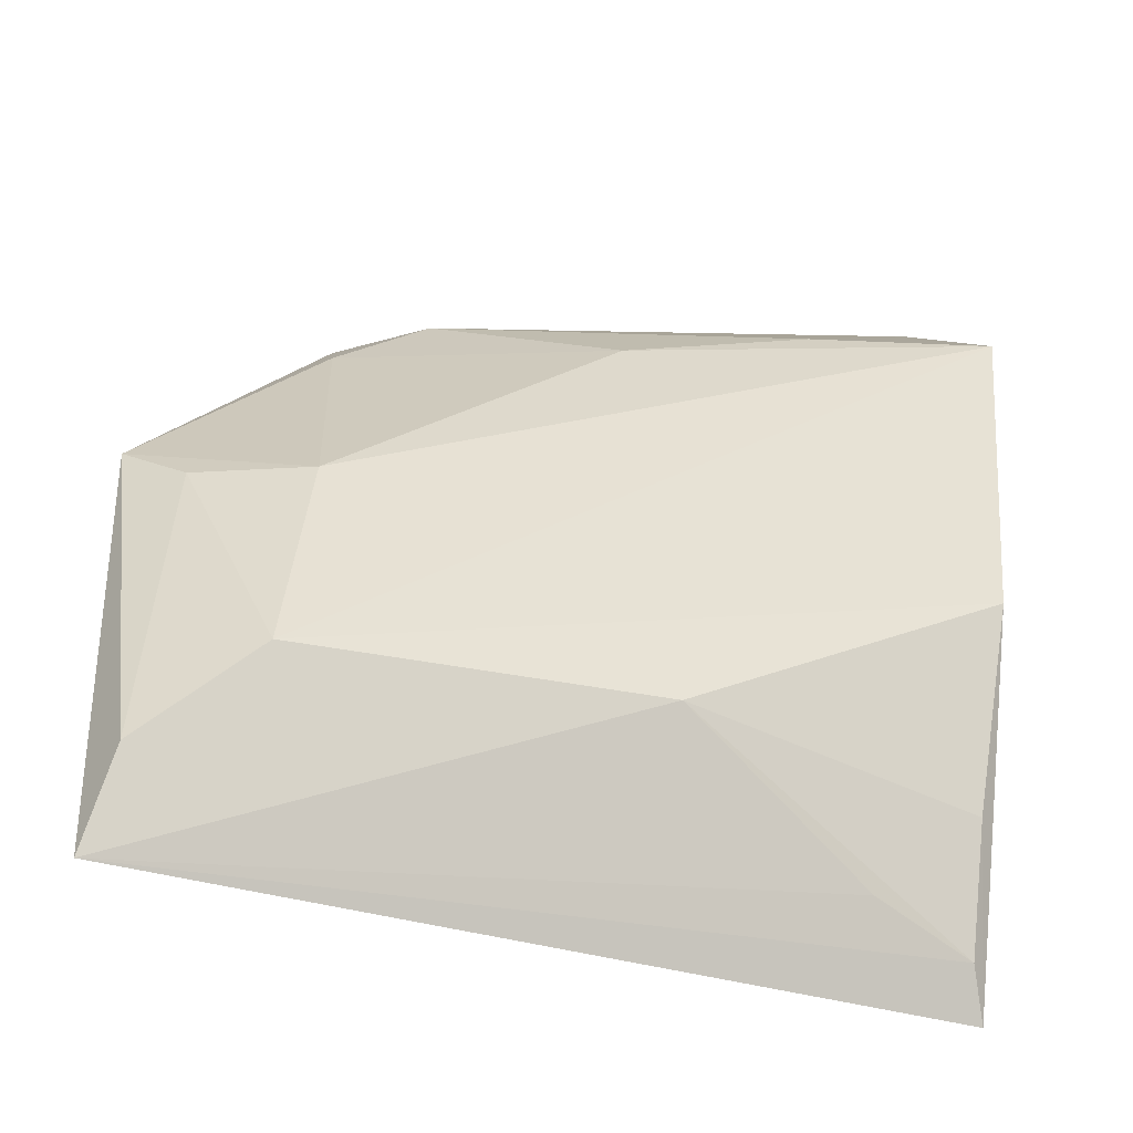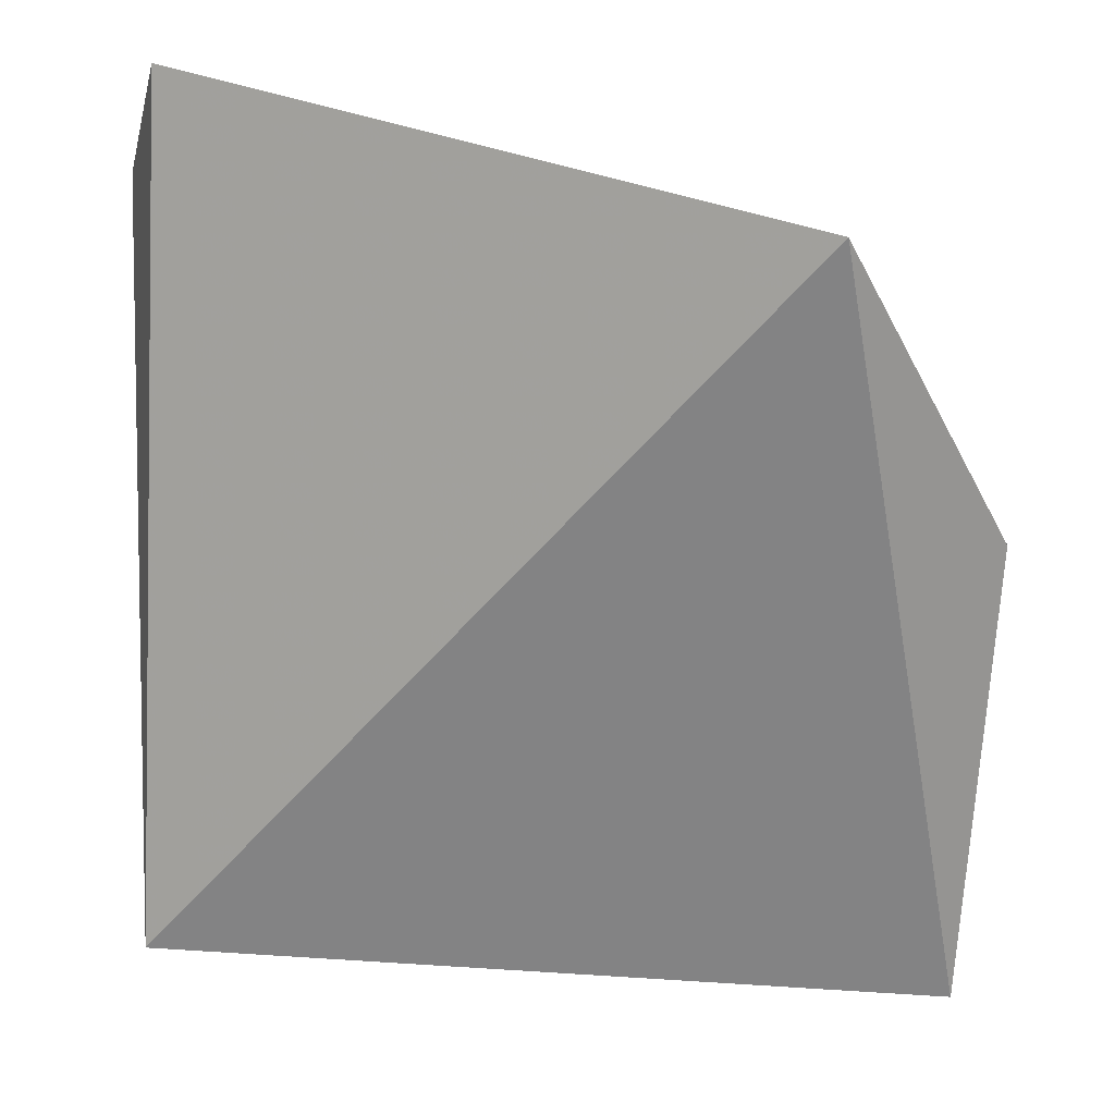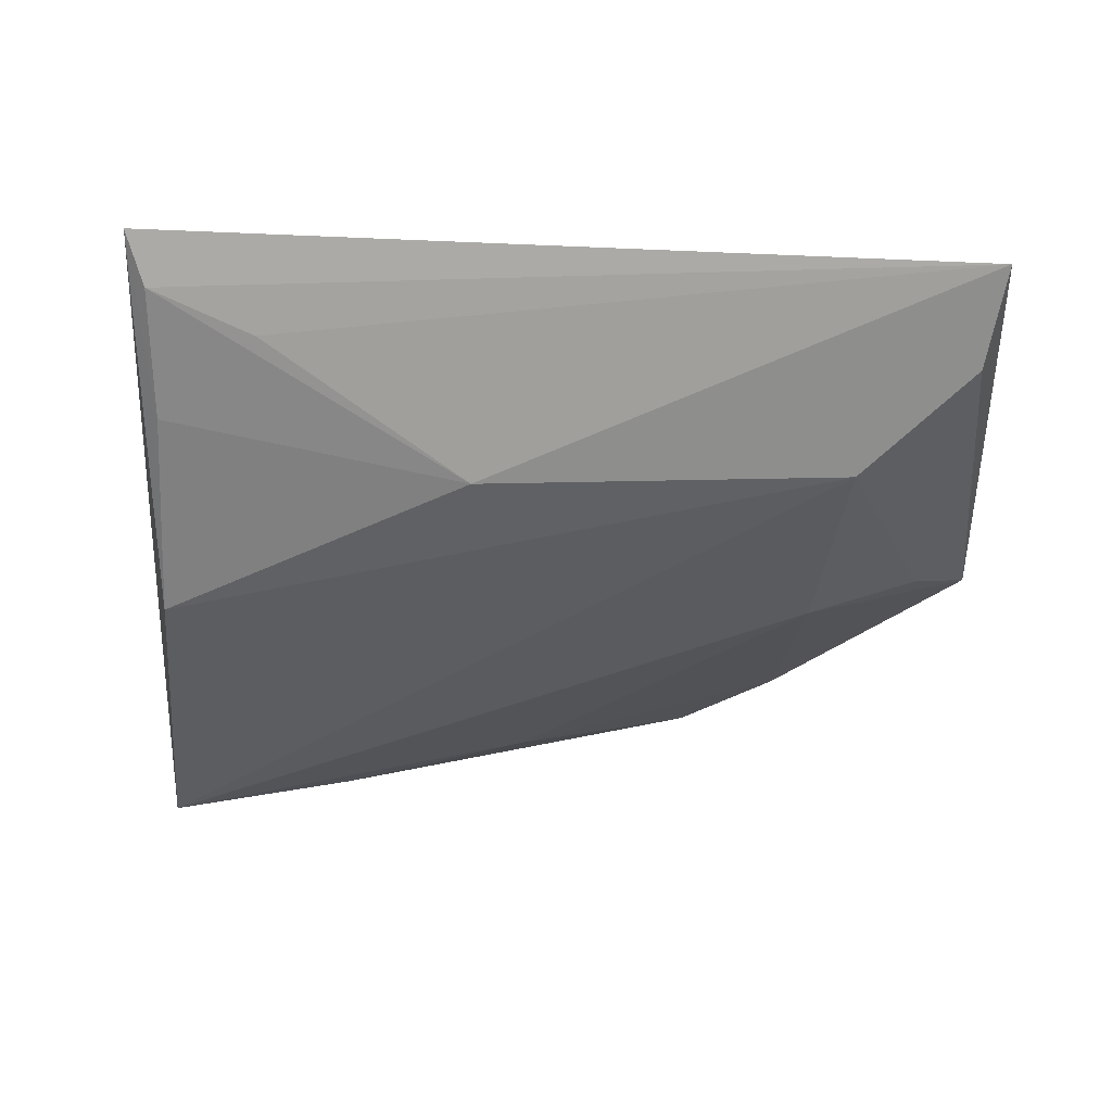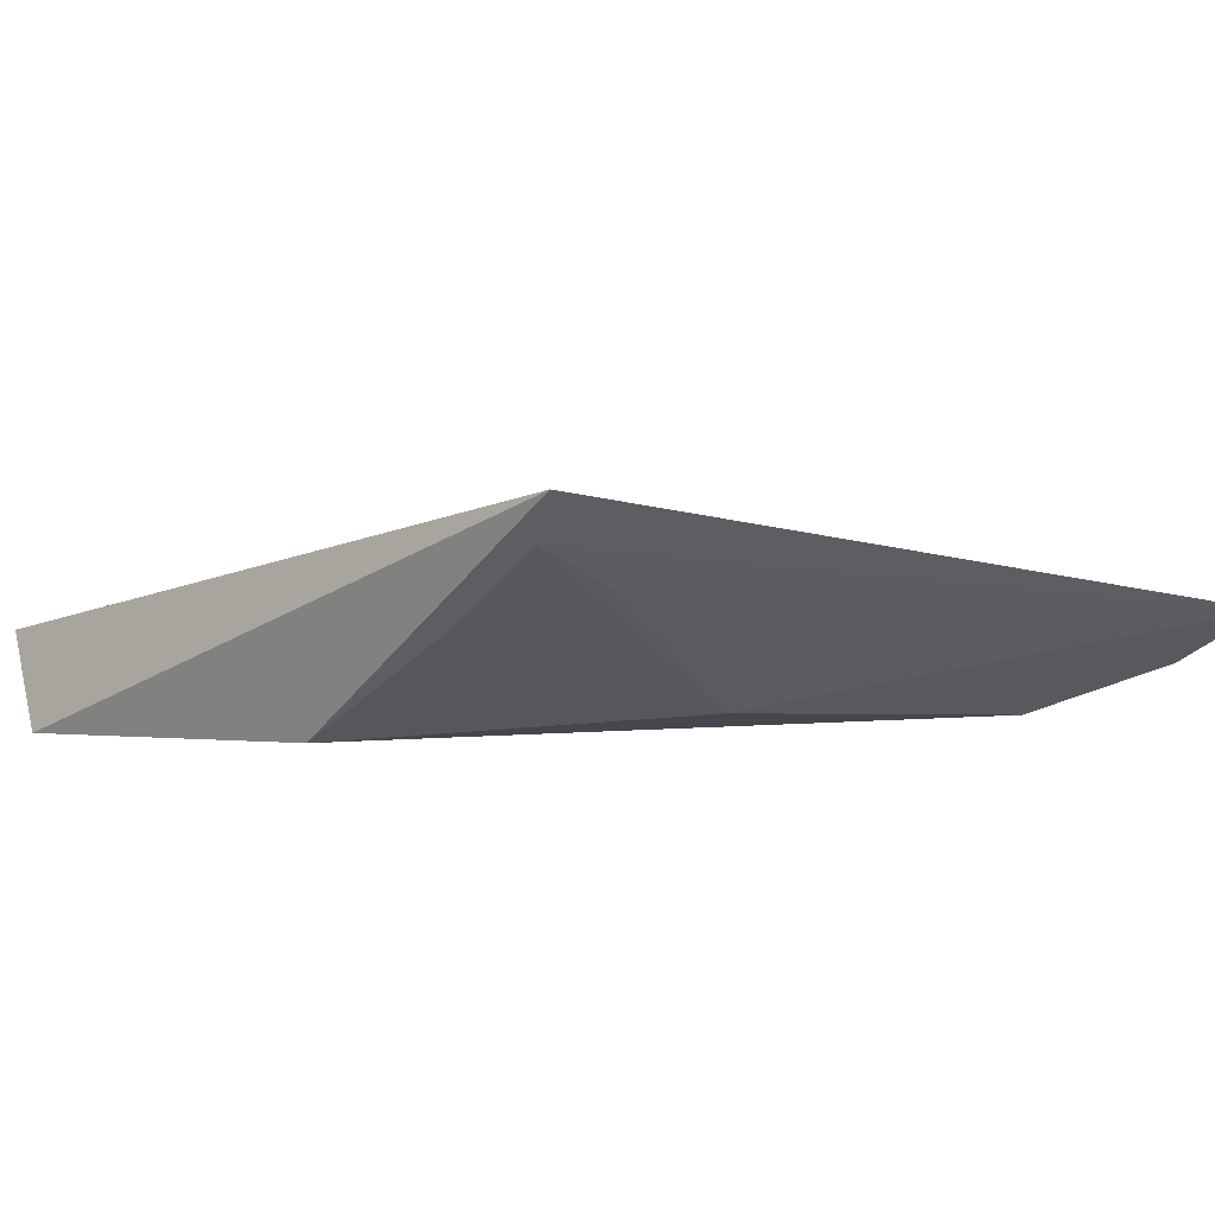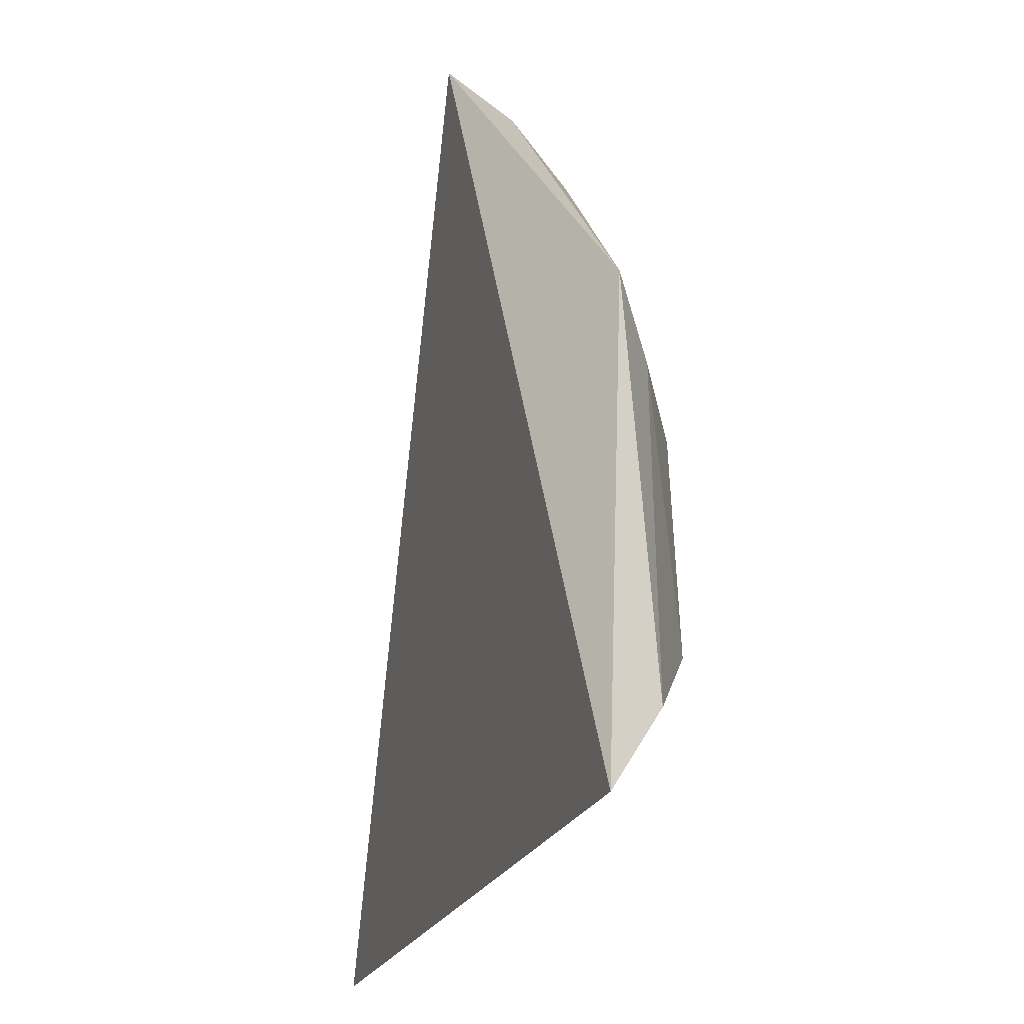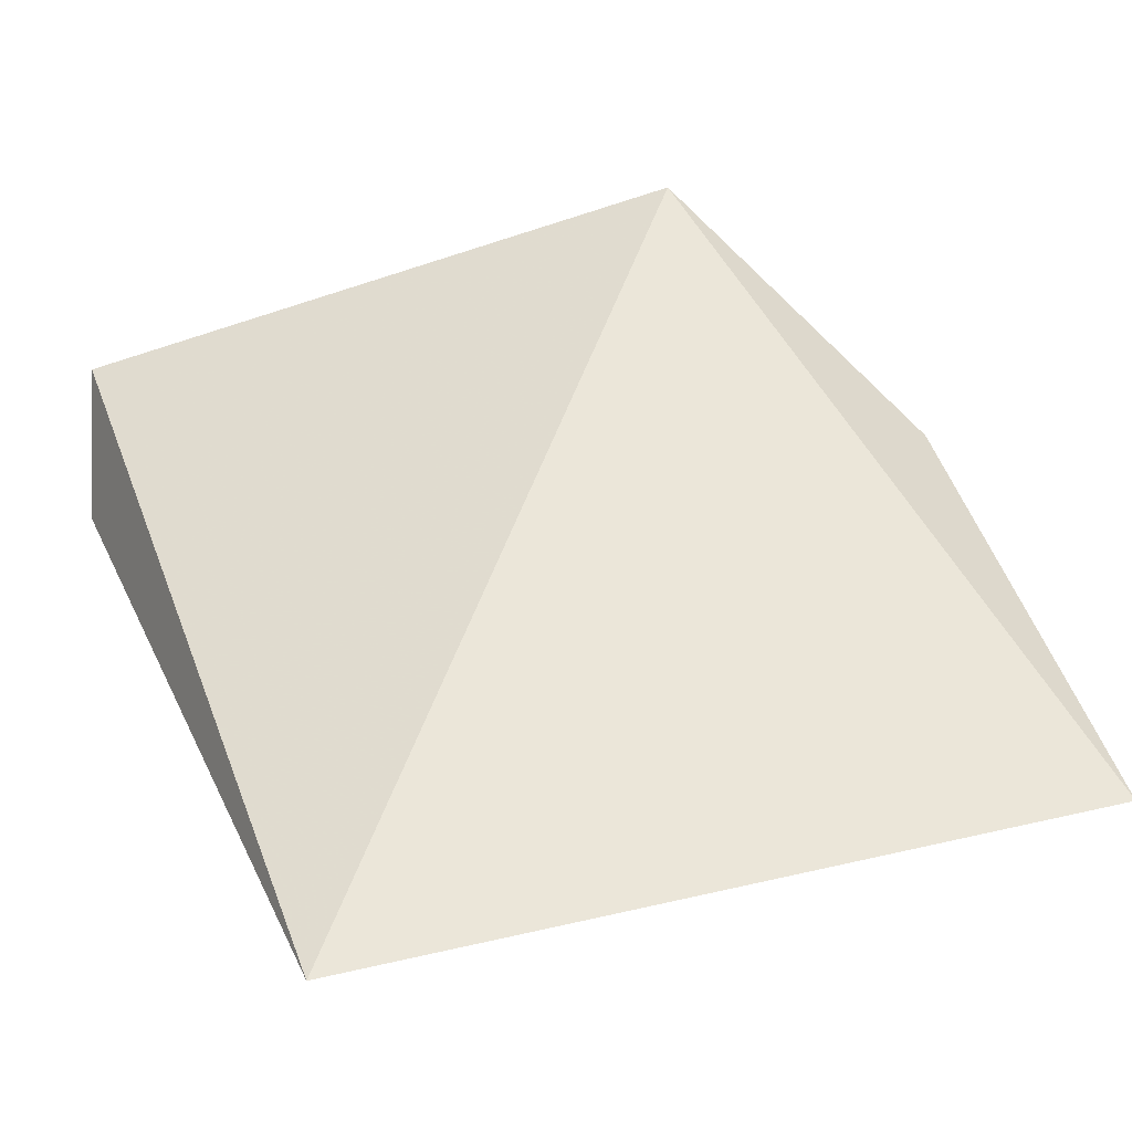
<metadata>
{"format":"obj","ext":"obj","renderer":"f3d","projection":"perspective","resolution":1024,"background":"white","views":[{"elev":-49.0,"azim":165.8,"up":"+Y"},{"elev":21.7,"azim":5.8,"up":"+Y"},{"elev":-34.0,"azim":-0.3,"up":"+Z"},{"elev":1.1,"azim":-41.2,"up":"+Z"},{"elev":-27.9,"azim":78.6,"up":"+Y"},{"elev":53.5,"azim":-22.1,"up":"+Z"}]}
</metadata>
<code>
v 0.388 0.06465 -0.06991
v 0.3852 0.07776 -0.07768
v 0.3672 0.1887 -0.05186
v 0.27 0.2055 -0.0735
v 0.2659 0.07486 -0.05493
v 0.3657 0.1281 -0.08493
v 0.3921 0.1388 -0.07168
v 0.3149 0.09727 -0.083
v 0.3829 0.1302 -0.07766
v 0.3494 0.185 -0.07043
v 0.369 0.09237 -0.08514
v 0.2845 0.084 -0.06691
v 0.2623 0.1864 -0.08777
v 0.3641 0.1717 -0.07088
v 0.2687 0.08057 -0.06098
v 0.2679 0.1256 -0.08622
v 0.3217 0.172 -0.08285
v 0.2918 0.1832 -0.08419
v 0.3634 0.1841 -0.06257
v 0.2692 0.09763 -0.07137
f 5 1 3
f 5 3 4
f 7 1 2
f 7 3 1
f 9 7 2
f 9 6 7
f 10 4 3
f 11 2 1
f 11 1 8
f 11 9 2
f 11 6 9
f 12 8 1
f 13 6 11
f 13 5 4
f 14 7 6
f 15 12 1
f 15 1 5
f 15 8 12
f 16 13 11
f 16 11 8
f 16 5 13
f 17 6 13
f 17 14 6
f 17 10 14
f 18 13 4
f 18 4 10
f 18 17 13
f 18 10 17
f 19 14 10
f 19 10 3
f 19 3 7
f 19 7 14
f 20 16 8
f 20 8 15
f 20 15 5
f 20 5 16

</code>
